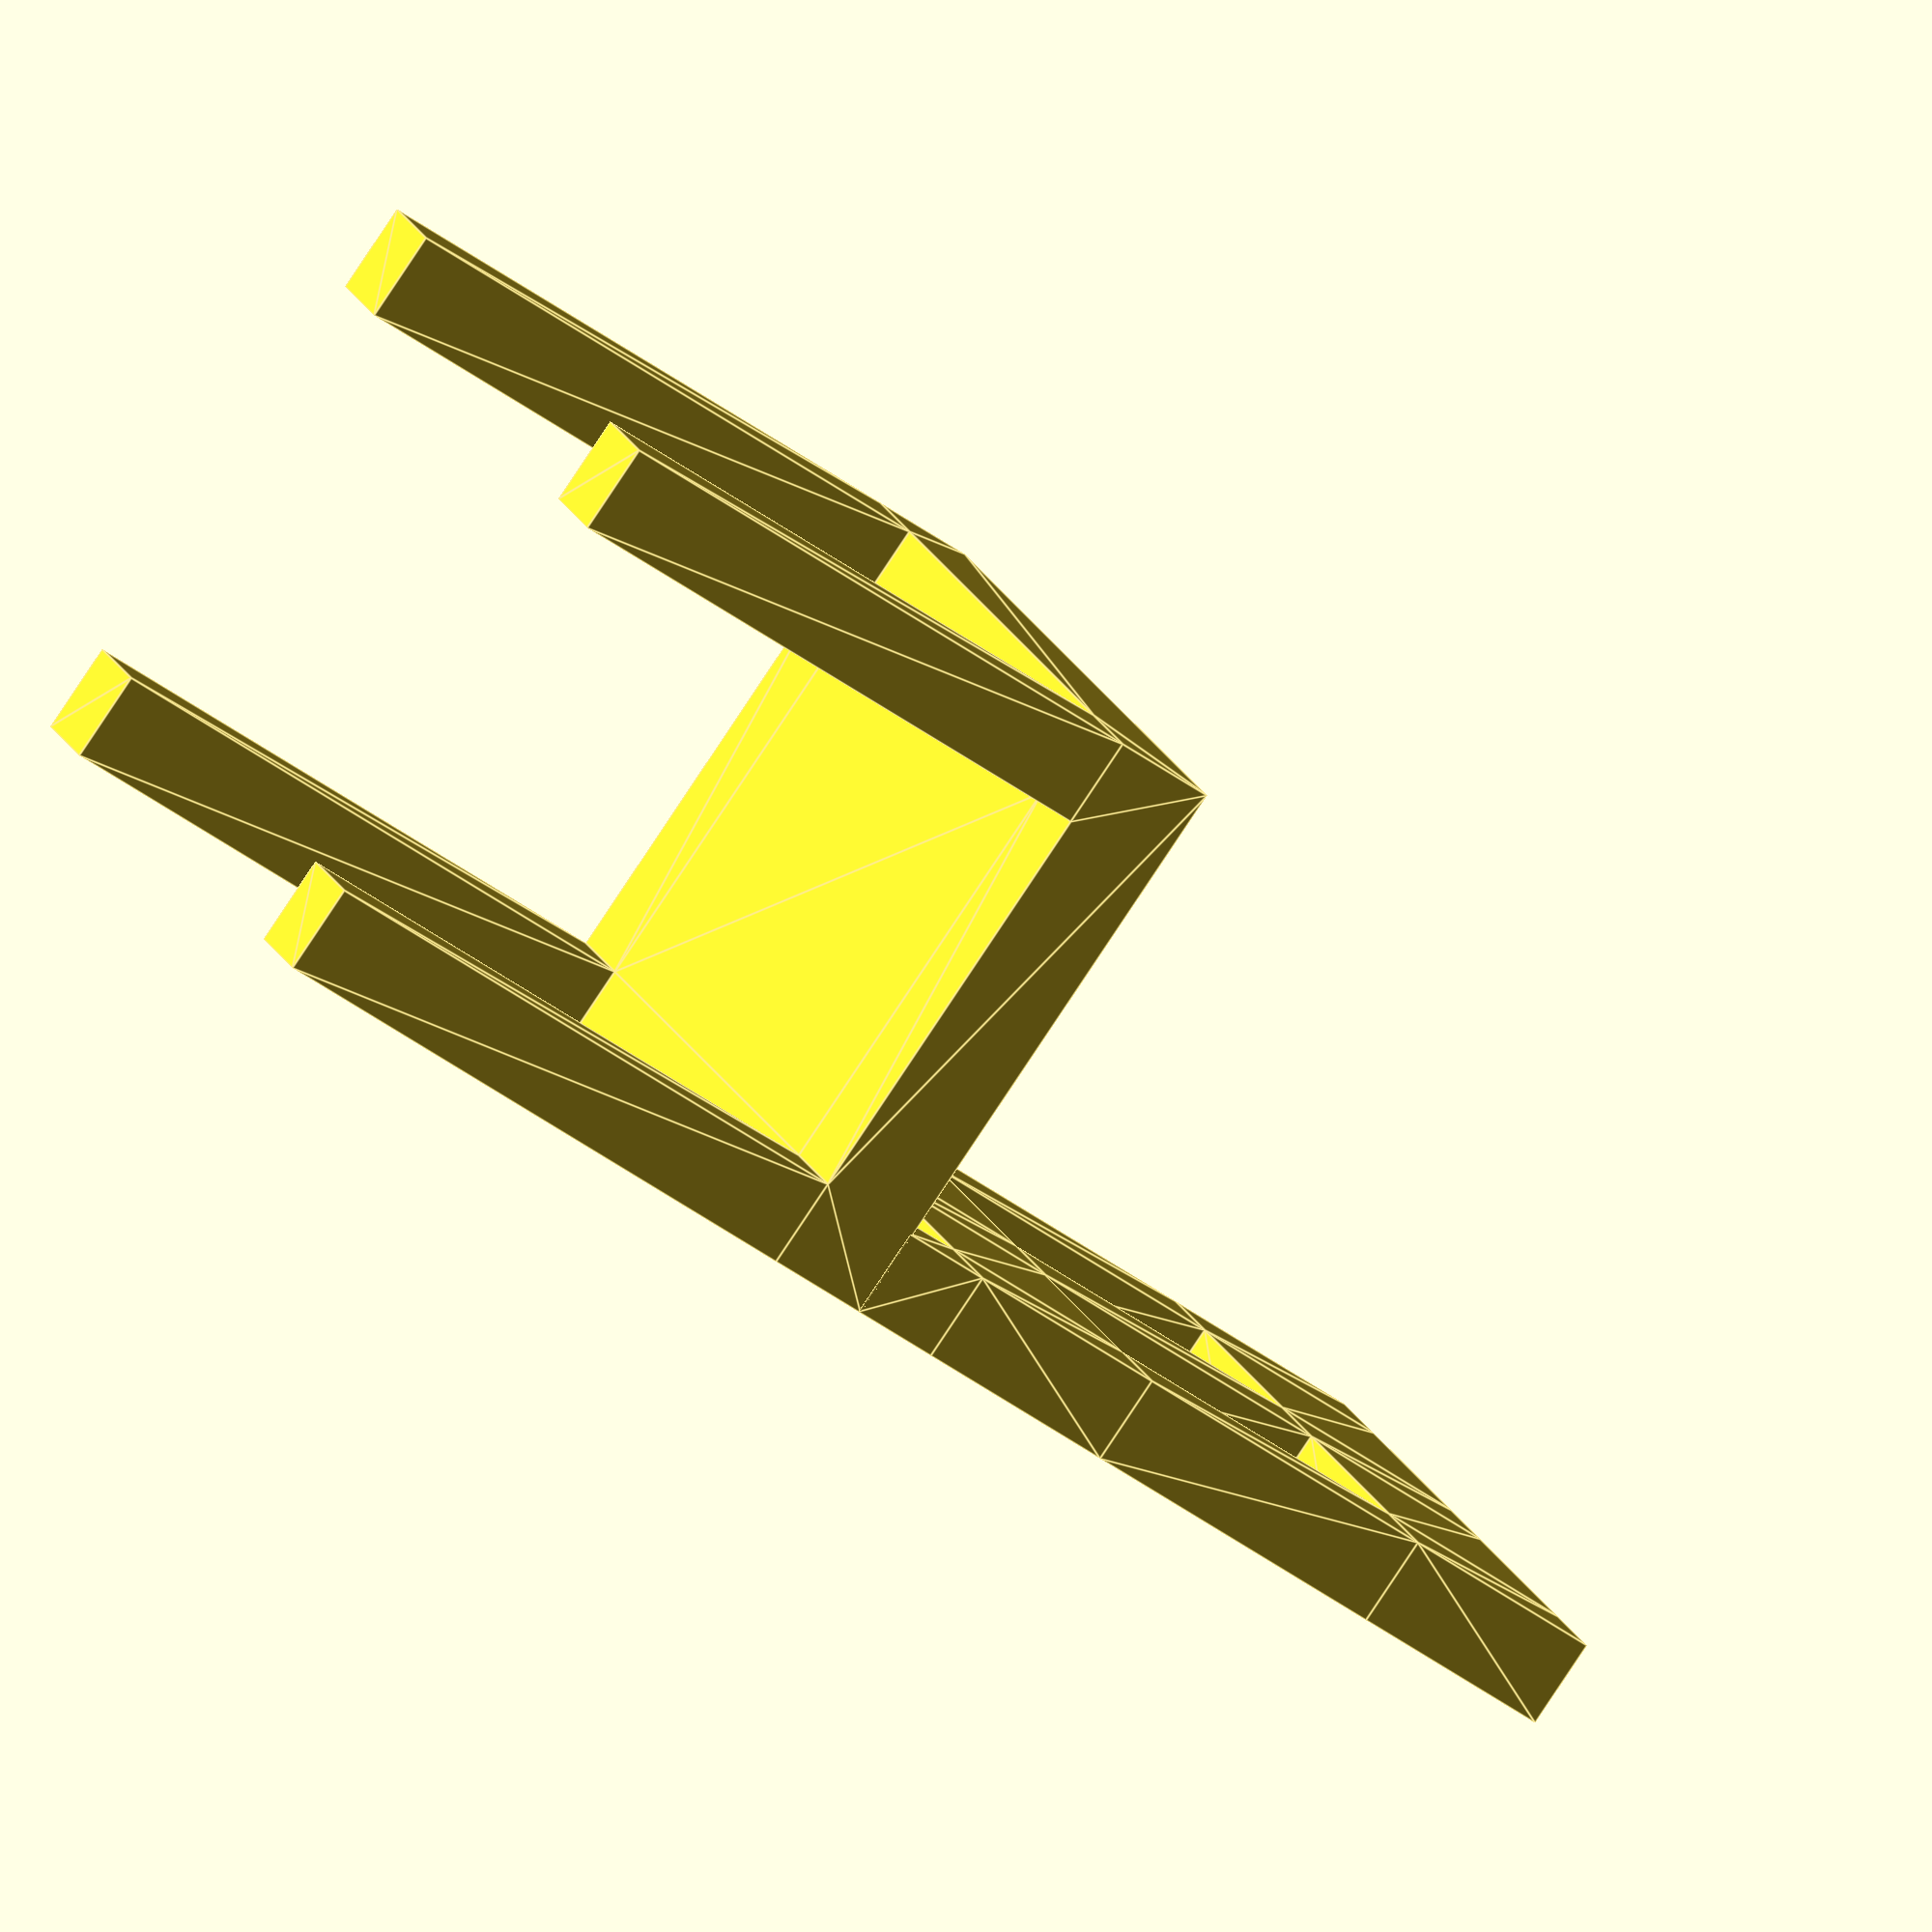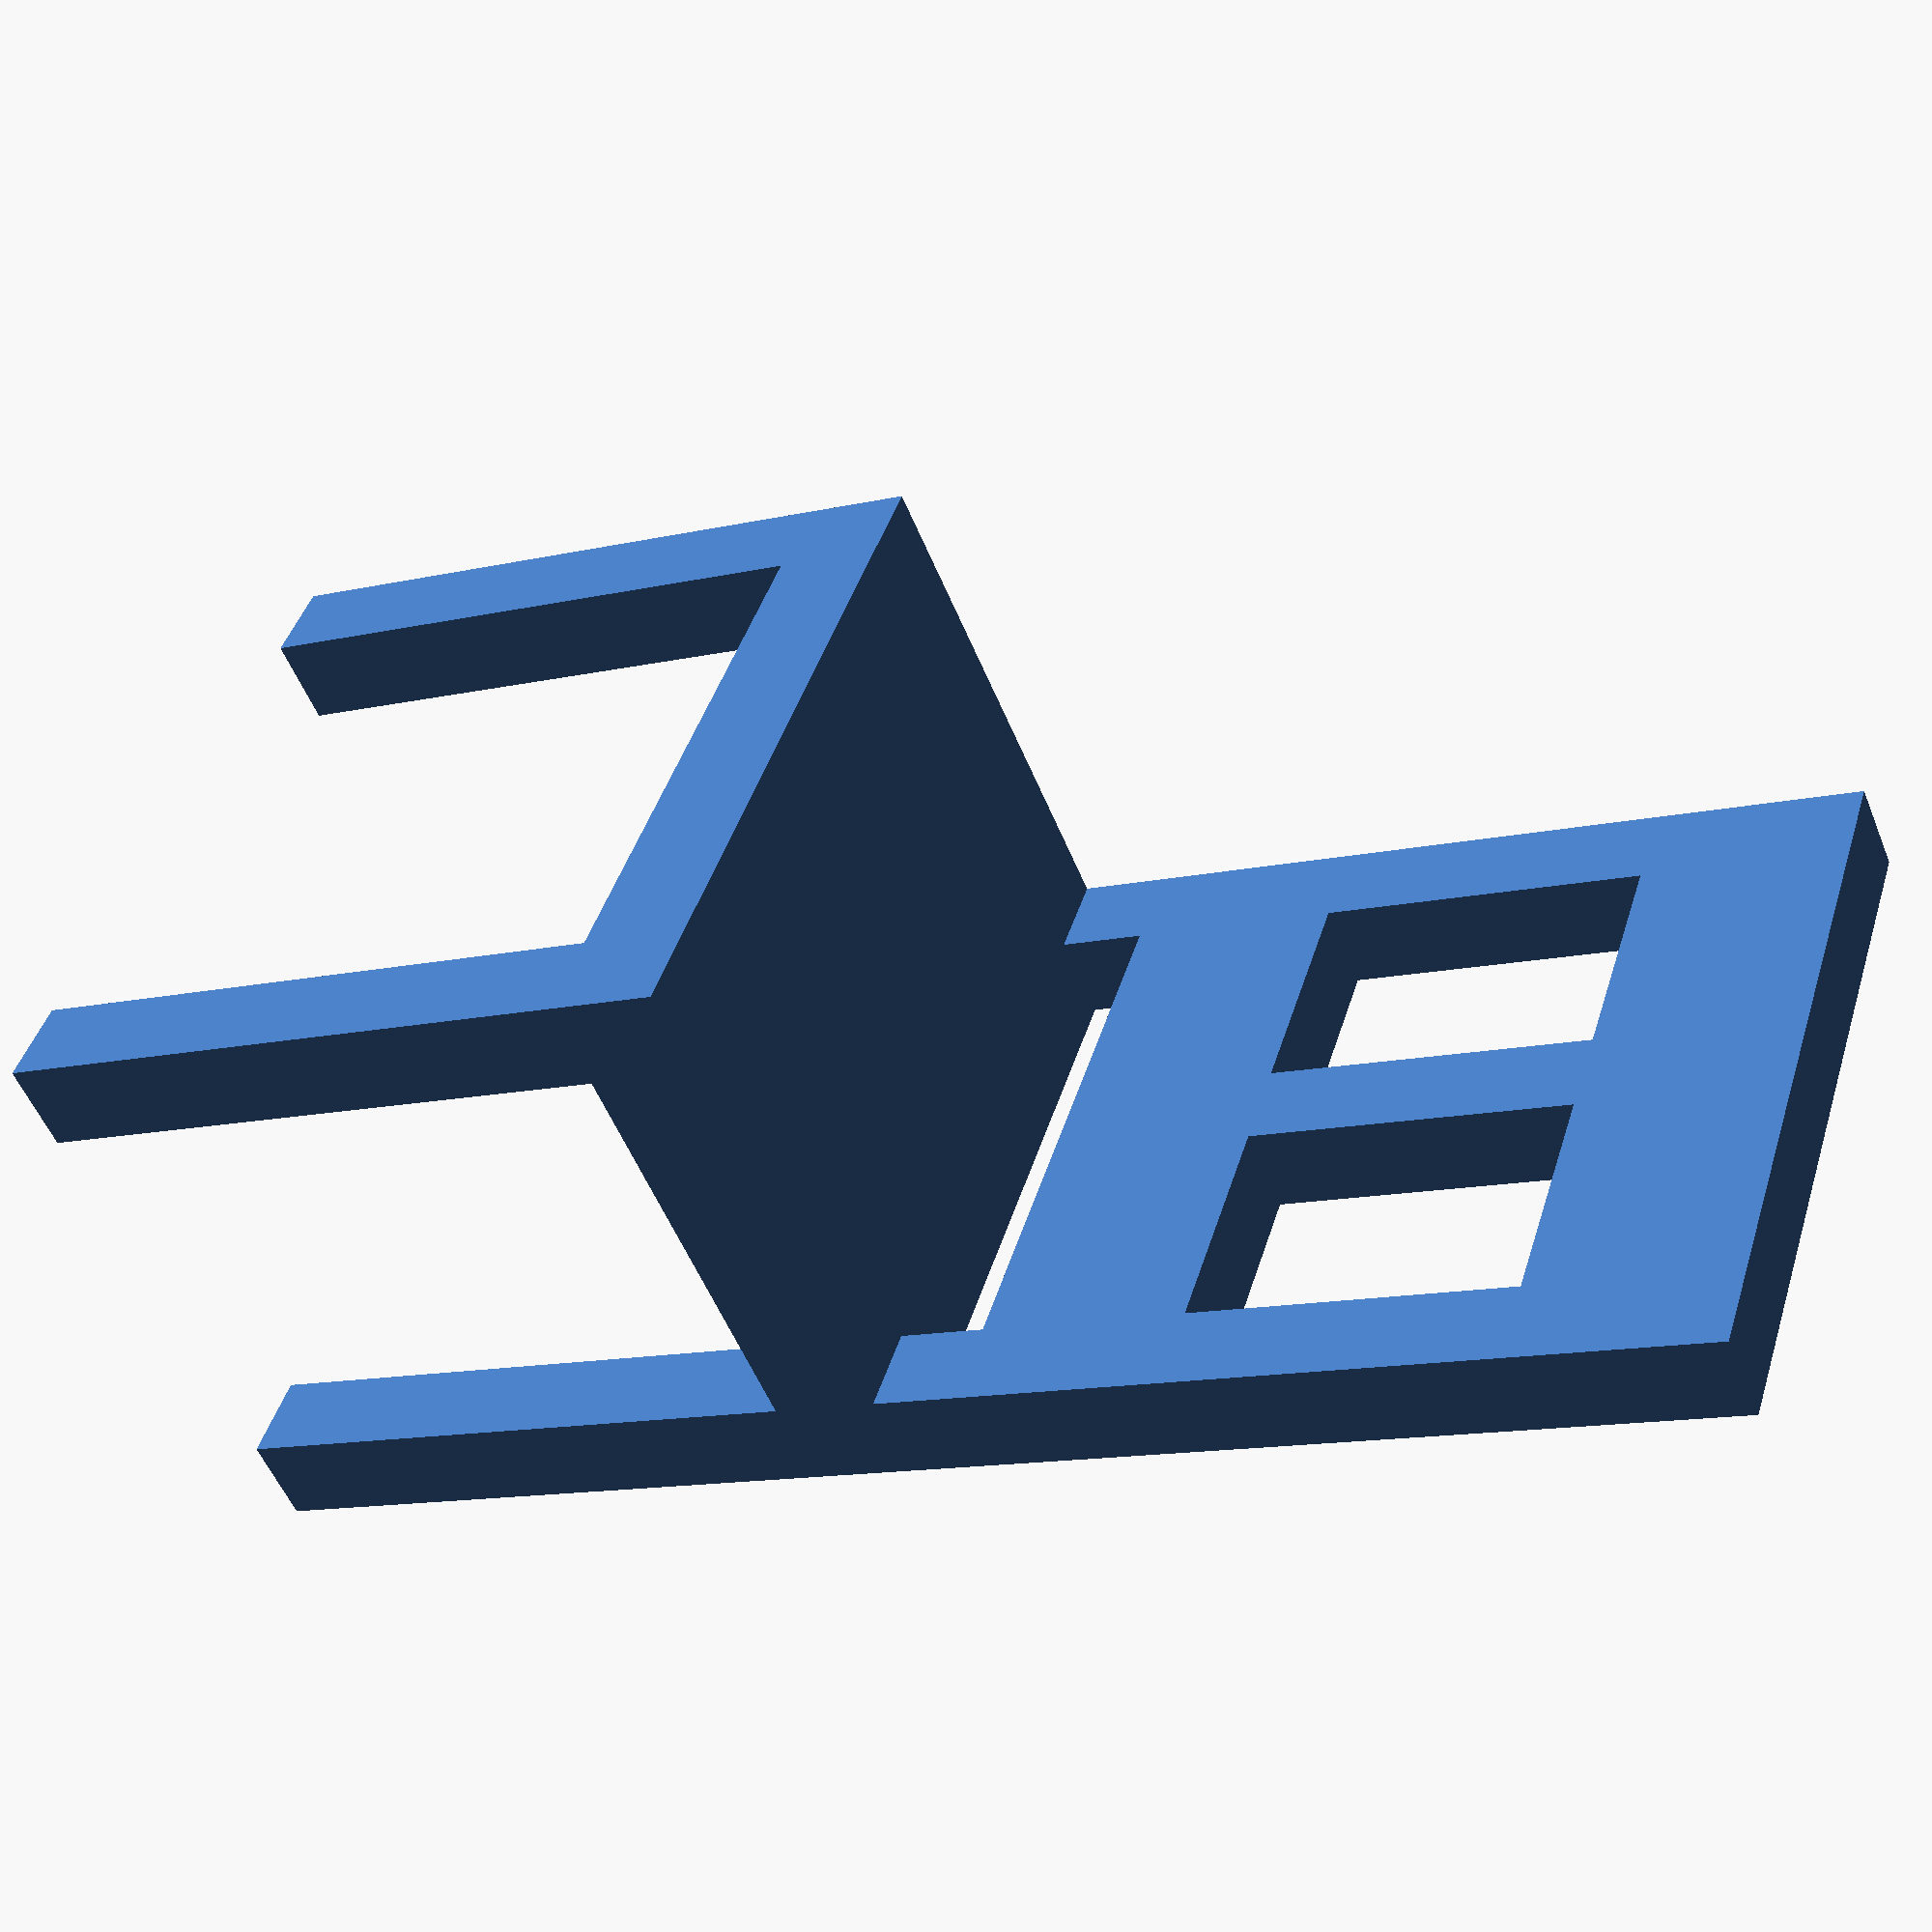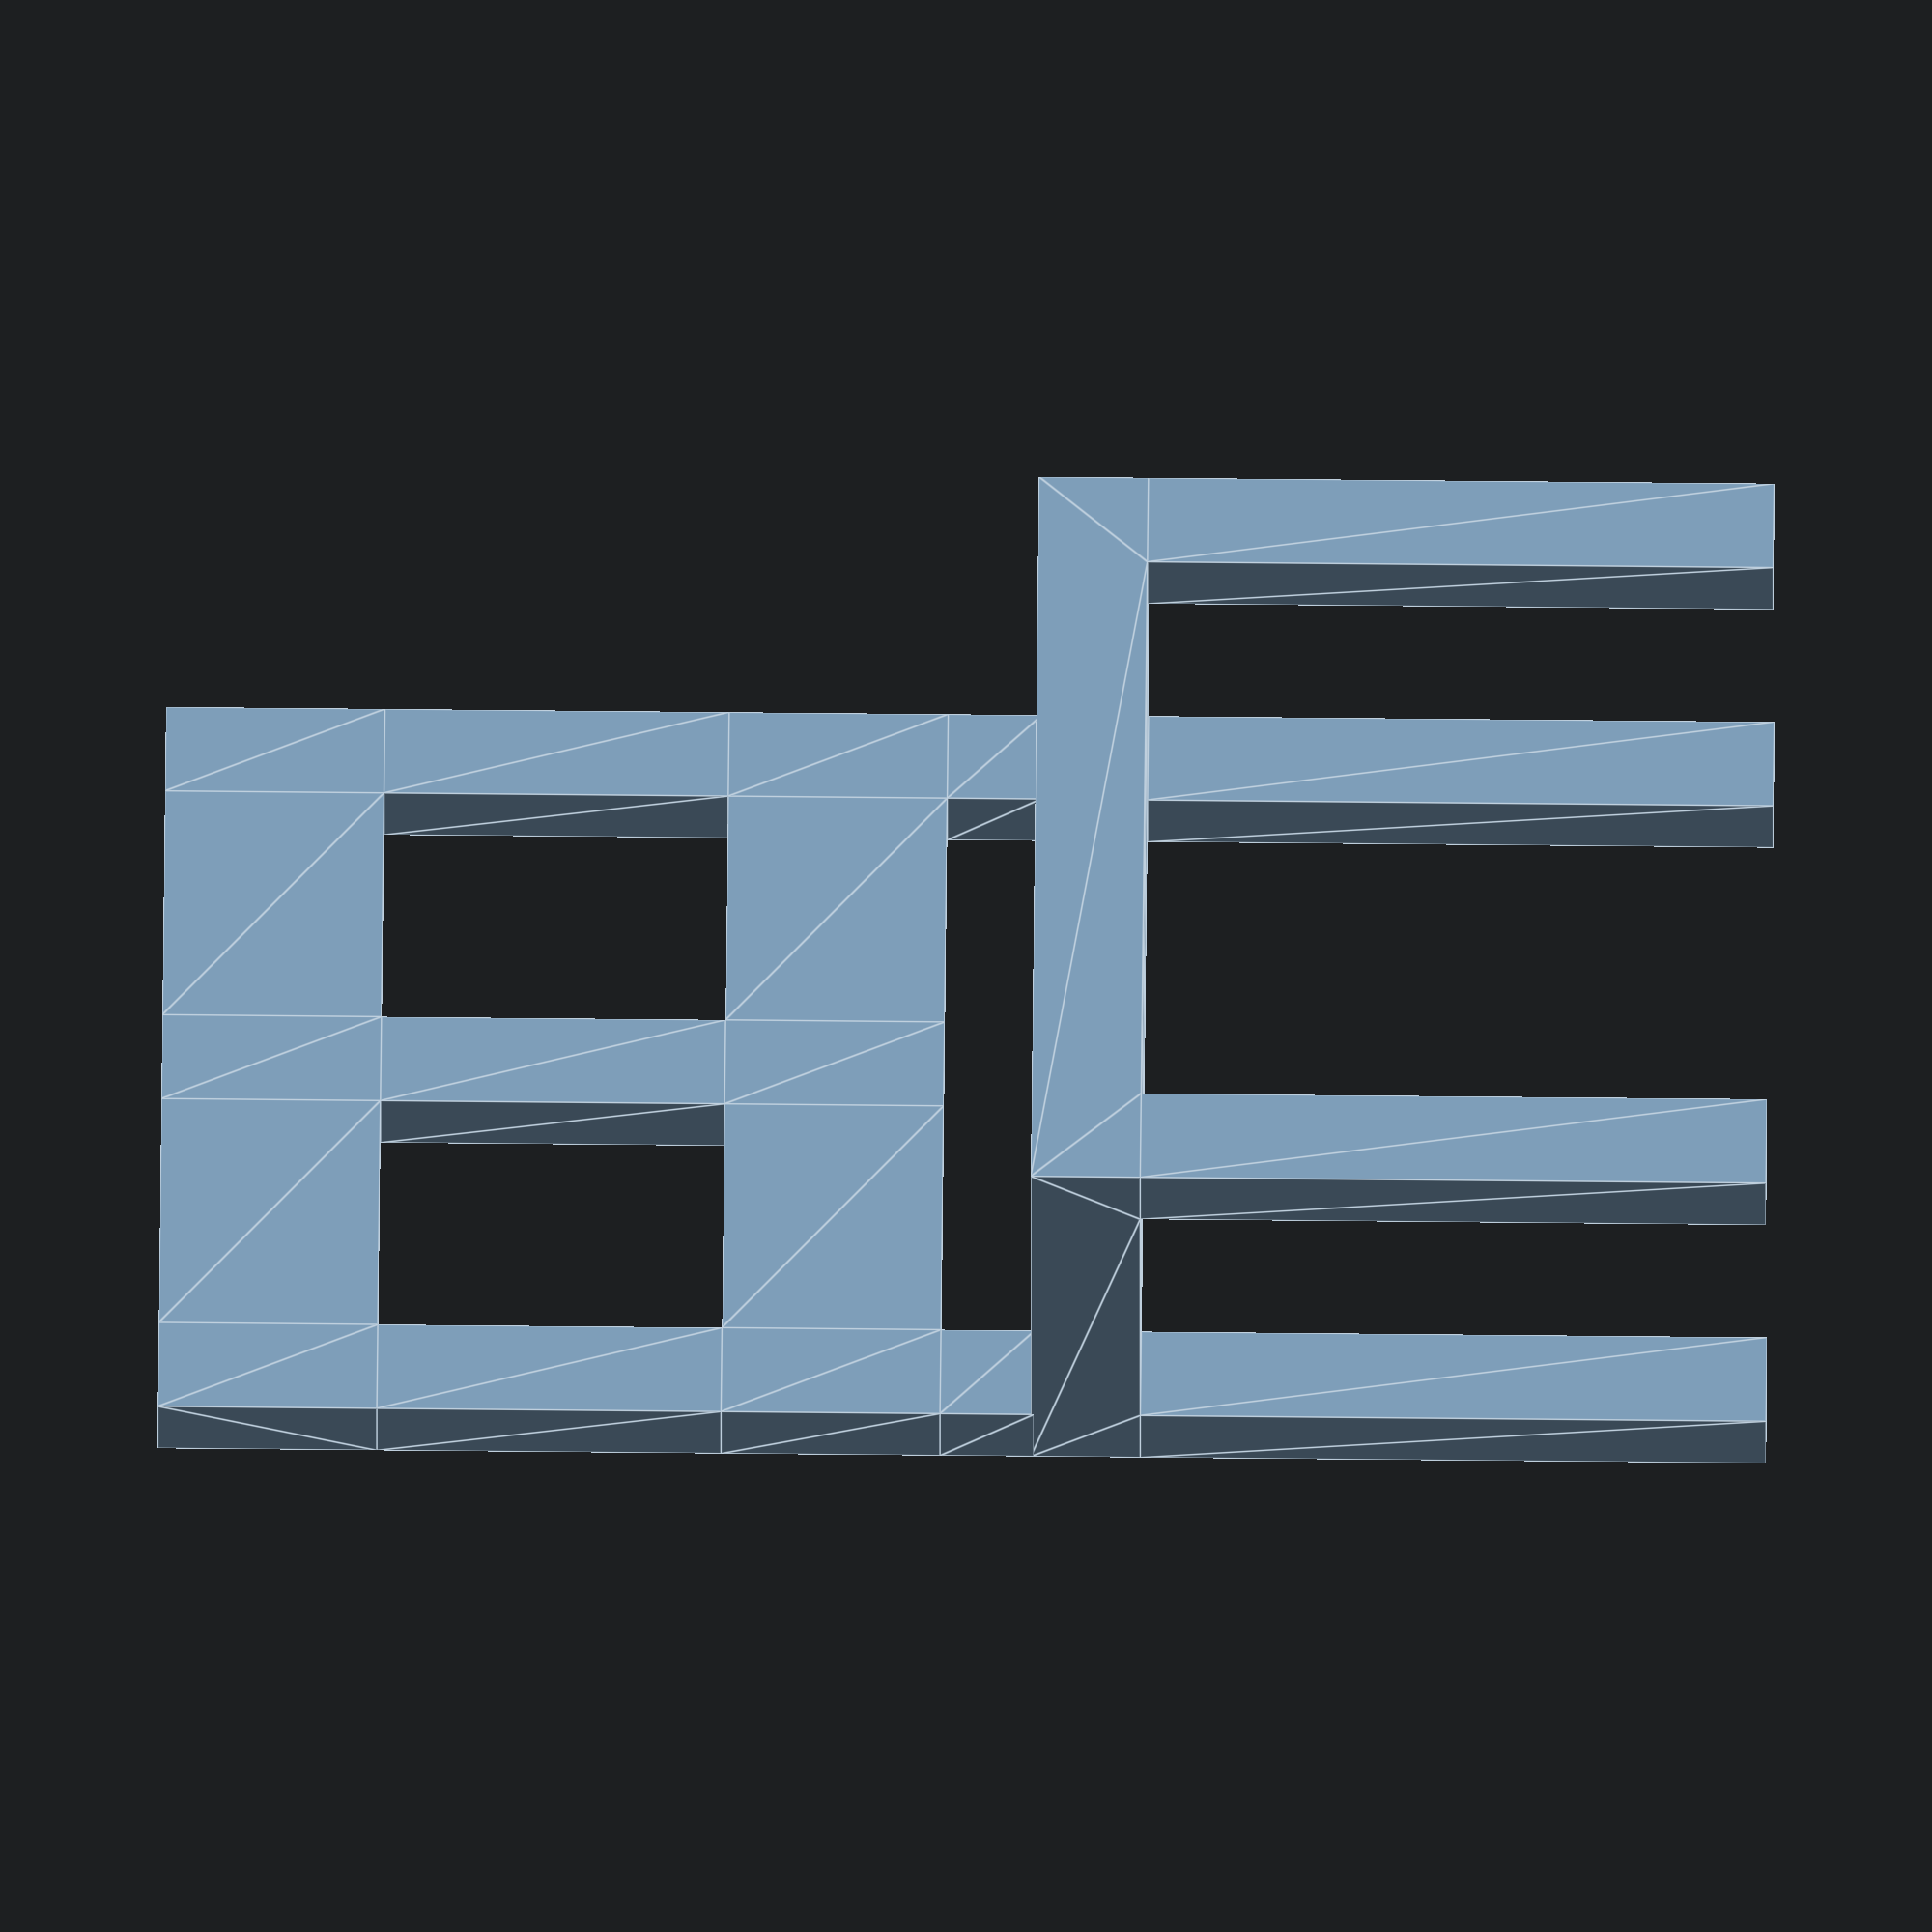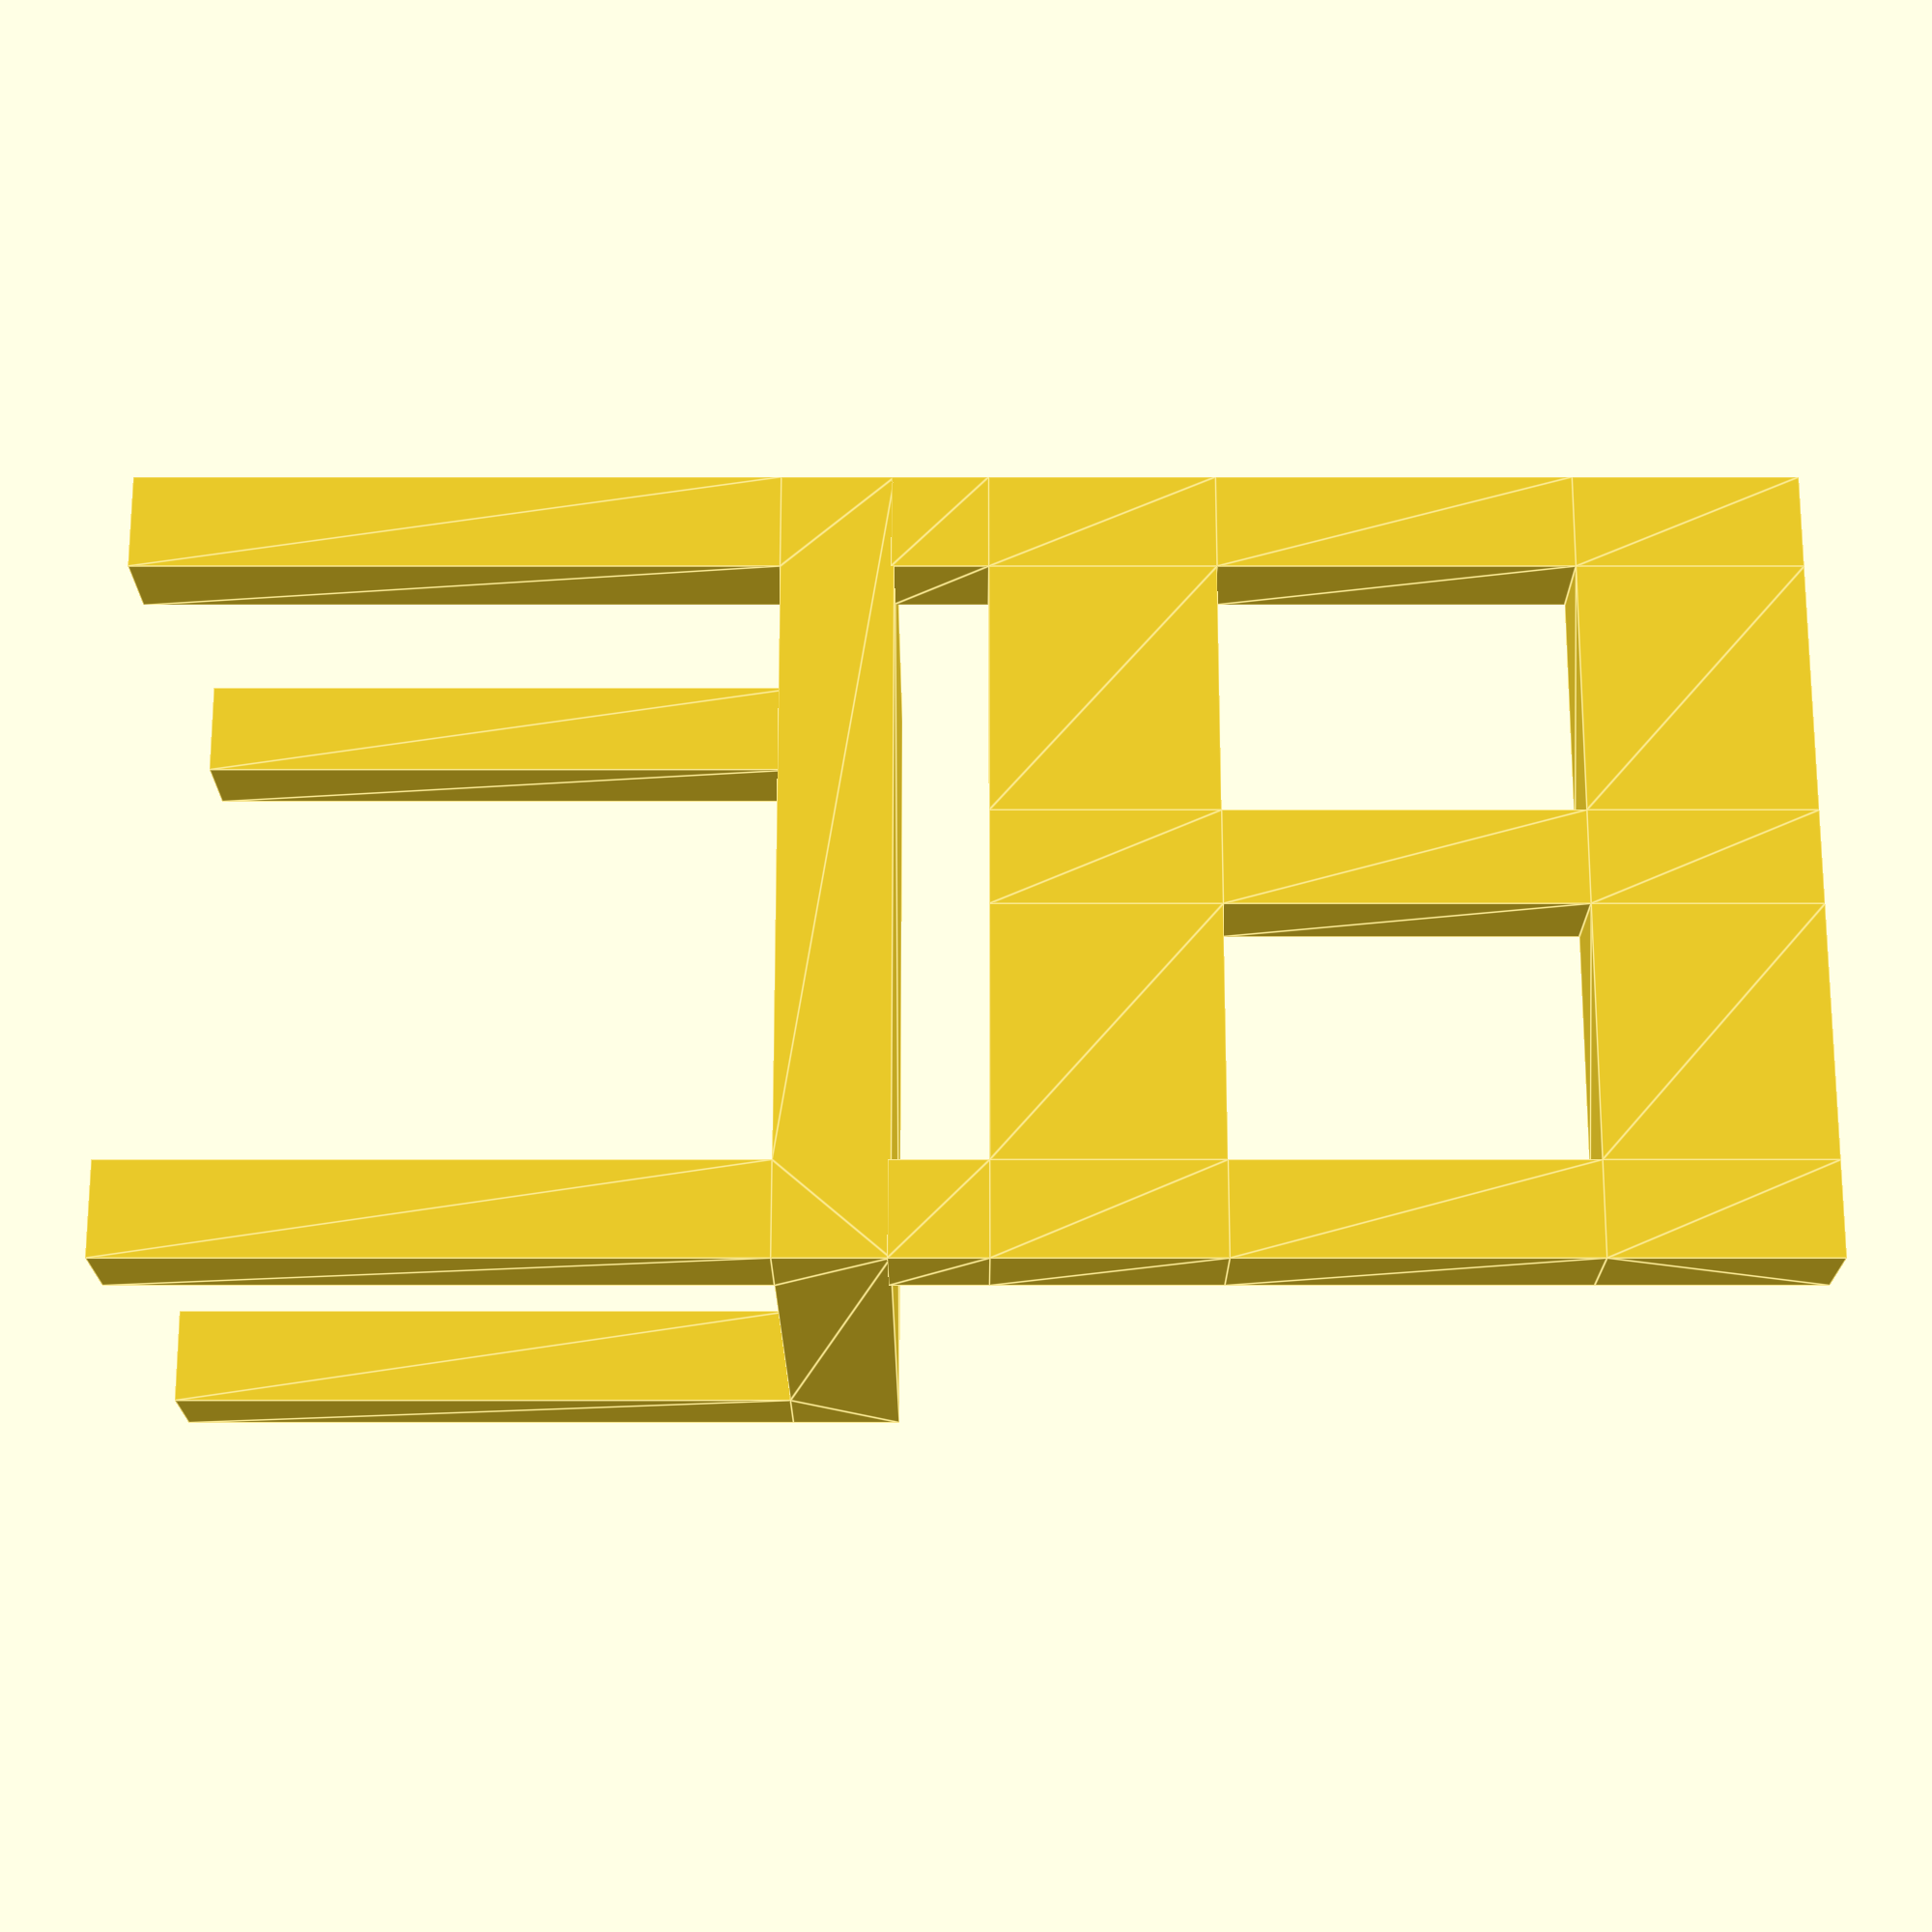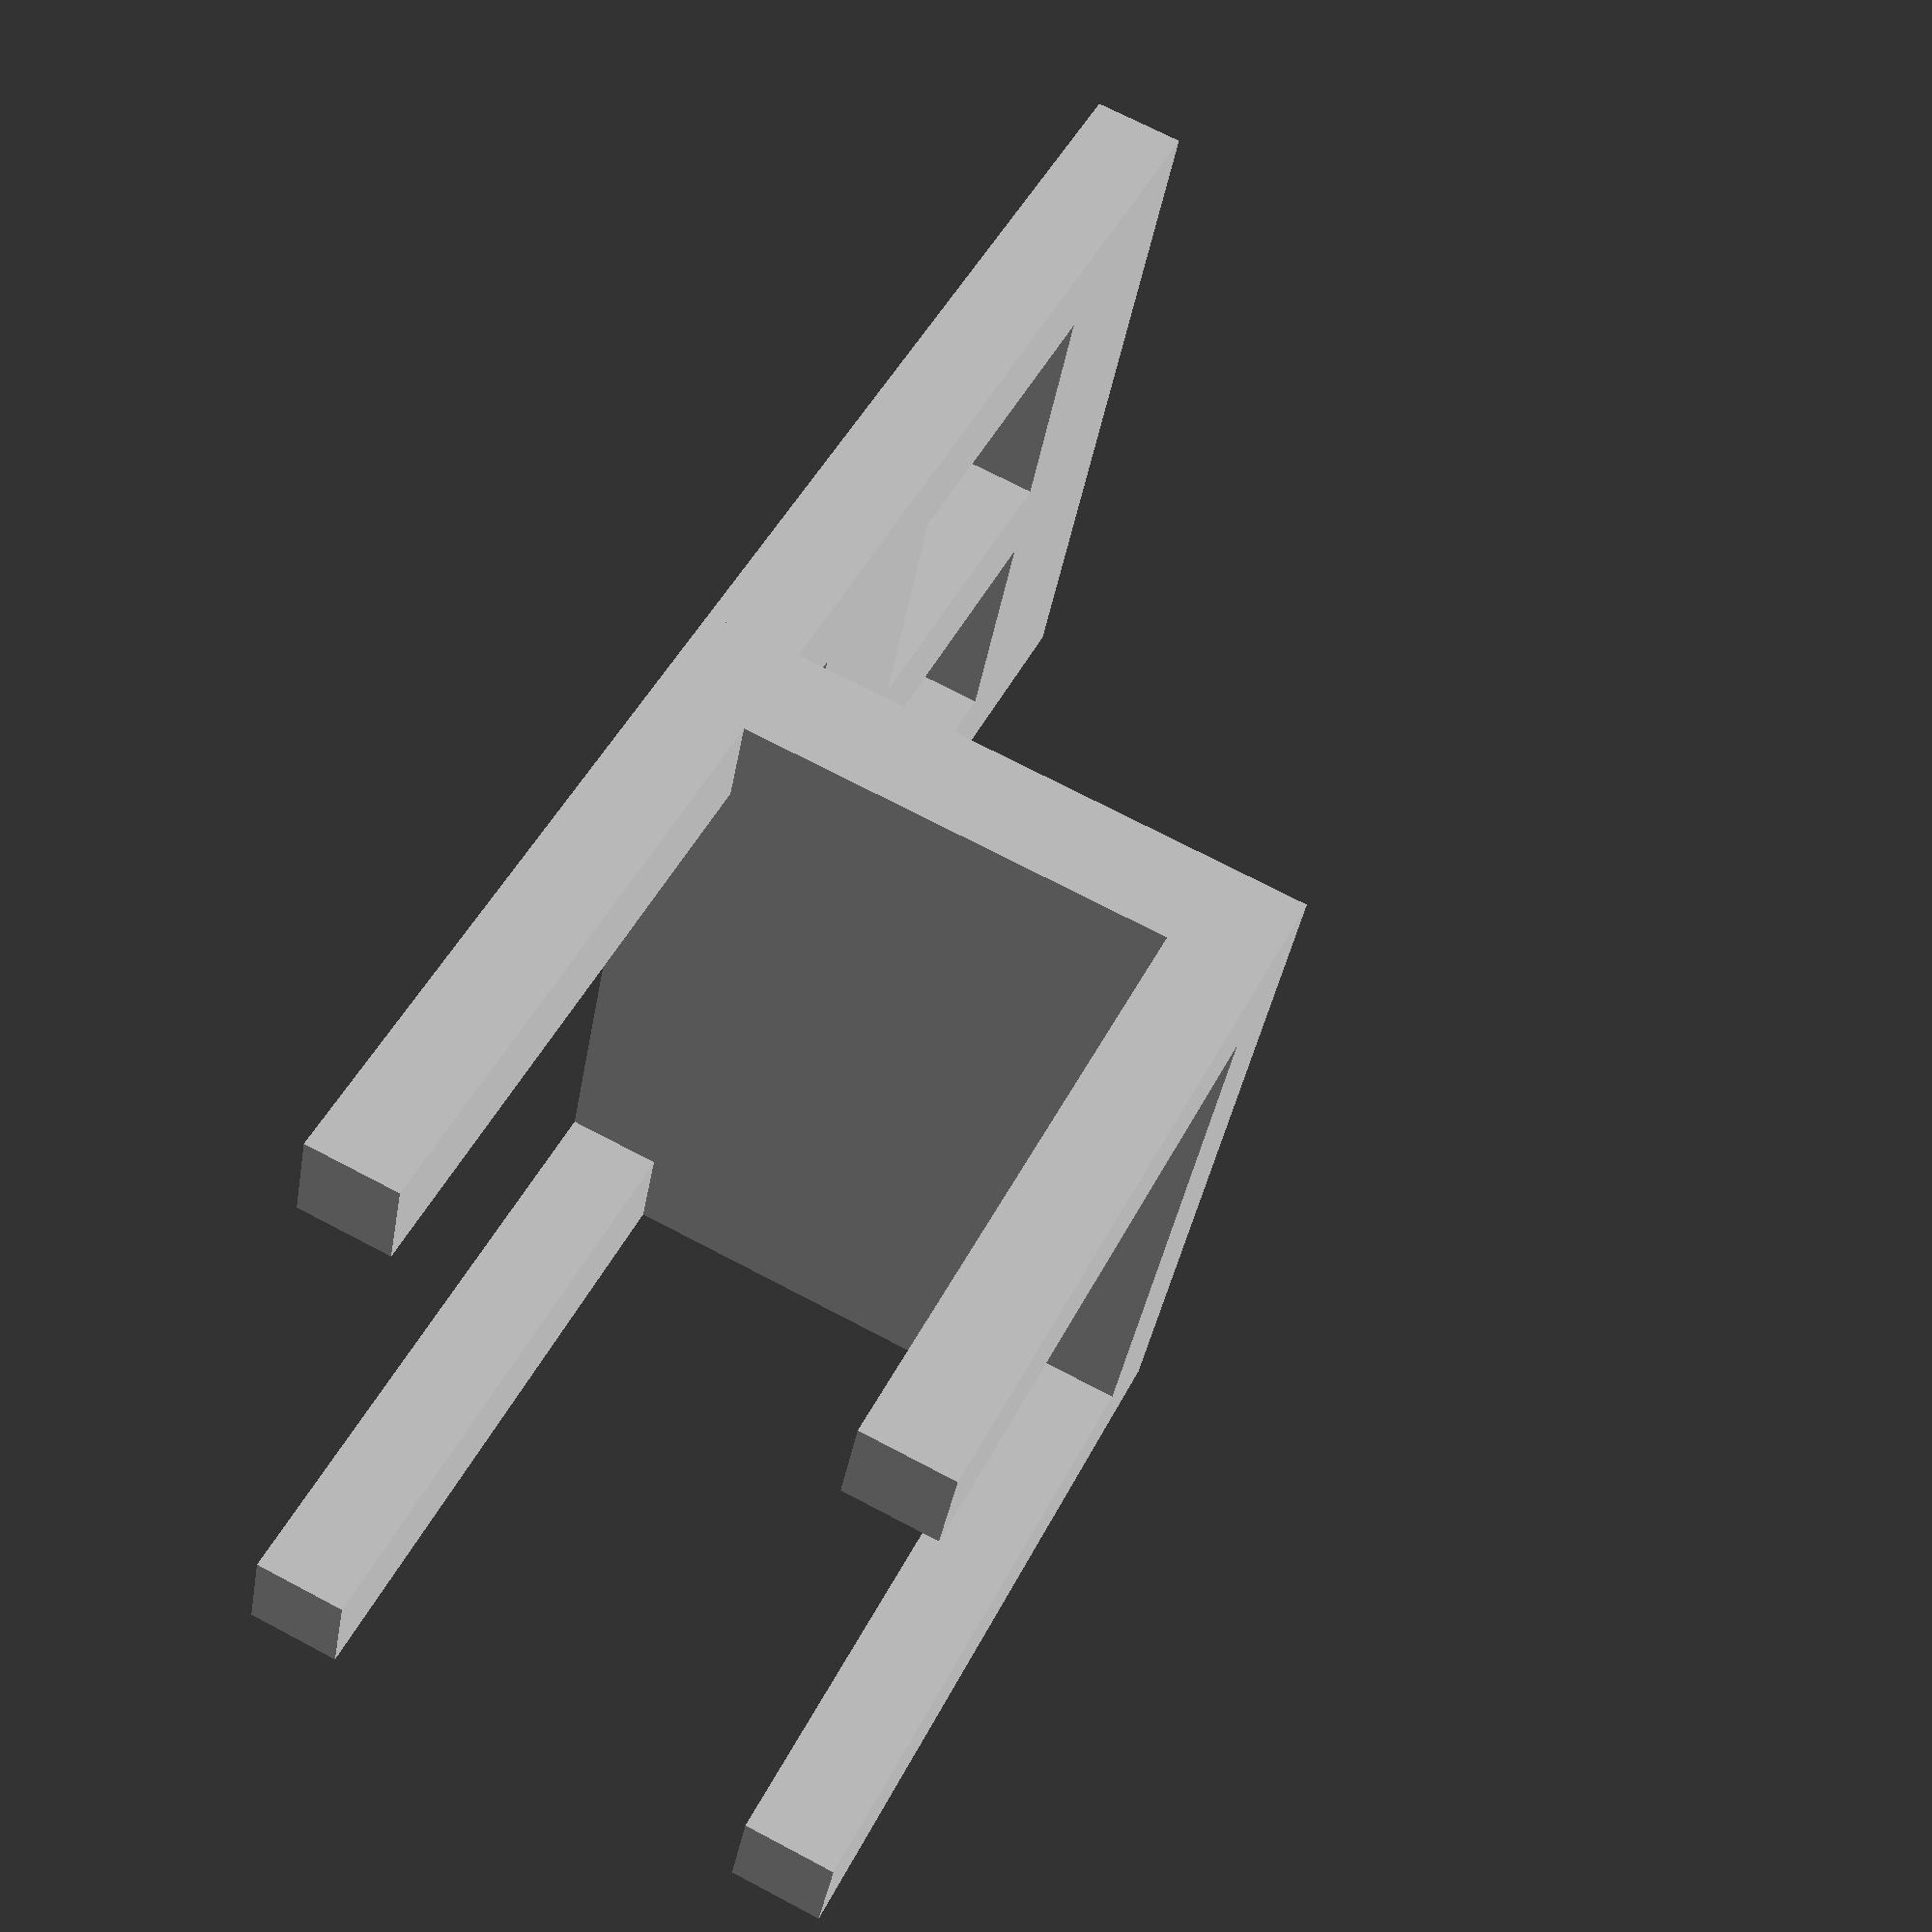
<openscad>

/*
the following parameters are for the
seat of the chair - actually the table
module which will mean that some
contraints will be necessary in the
values for the seat back so that it
fits - there are no checks in this code
as it is easy to see if chosen values
are appropiate or even physically
possible
*/

length = 20;
width  =25;
depth = 3.5;;

// parametersfor the  legs  - legs have square cross section

cross =3;
leg_length =20;





echo(" length table is ", length, " mm");
 echo(" width table is ", width, " mm");
echo(" depth table top is ", depth, " mm");
 echo(" width table leg is ", cross, " mm");
 echo(" height table leg is ", leg_length, " mm");
 echo(" overall height table  is ", leg_length + depth, " mm");

/*
now parameters for the chair back
some will be constrained to values for
the table which forms the seat of
the chair - that is the overall width
of the seat back and the thickness
of the seat back -
the four settable parameters are
below
*/



overall_height = 25;
leg_len =3;
width_vertical_bar = 3;
width_horizontal_bar =7;

overall_width = width;
thickness =cross;





union()
{
translate([0,0,leg_length+depth])
rotate([180,0,0])
table();
translate([0,-l+thickness,hoh + leg_len + leg_length +  depth-0.1 ])
rotate([90,0,0])
chair_back();

}





l = length/2;
w = width/2;

how = overall_width/2;
hoh = overall_height/2;
ll = -hoh - leg_len;
wvb = width_vertical_bar;
whb = width_horizontal_bar;
hwvb = wvb/2;









module table()
{

/*
   polyhedron command
  by pmoews
*/
polyhedron
       (points = [
                 [ -w,  l, 0],
                 [ -w, -l, 0],
                 [  w, -l, 0],
                 [  w,  l, 0],
                 [ -w,  l,  depth],
                 [ -w, -l,  depth],
                 [  w, -l,  depth],
                 [  w,  l,  depth],
                 [  w-cross, -l,  depth],
                 [  w-cross, cross-l,  depth],
                 [  w, cross-l,  depth],
                 [  w, -l,  leg_length + depth],
                 [  w-cross, -l,  leg_length + depth],
                 [  w-cross, cross-l,  leg_length + depth],
                 [  w, cross-l,  leg_length + depth],
                 [  w,  l-cross,  depth],
                 [  w-cross,  l-cross,  depth],
                 [  w-cross,  l,  depth],
                 [  w,  l,  leg_length + depth],
                 [  w,  l-cross,  leg_length + depth],
                 [  w-cross,  l-cross,  leg_length + depth],
                 [  w-cross,  l,  leg_length + depth],
                 [ cross-w,  l,  depth],
                 [ cross-w,  l-cross,  depth],
                 [ -w,  l-cross,  depth],
                 [ -w,  l,  leg_length + depth],
                 [ cross-w,  l,  leg_length + depth],
                 [ cross-w,  l-cross,  leg_length + depth],
                 [ -w,  l-cross,  leg_length + depth],
                 [ -w, cross-l,  depth],
                 [ cross-w, cross-l,  depth],
                 [ cross-w, -l,  depth],
                 [ -w, -l,  leg_length + depth],
                 [ -w, cross-l,  leg_length + depth],
                 [ cross-w, cross-l,  leg_length + depth],
                 [ cross-w, -l,  leg_length + depth],
                ],
           triangles = [
                 [   14,   10,   11],[    6,   11,   10],
                 [   11,    6,   12],[    8,   12,    6],
                 [   12,    8,   13],[    9,   13,    8],
                 [   13,    9,   14],[    9,   10,   14],
                 [   17,   21,   16],[   20,   16,   21],
                 [   16,   20,   15],[   19,   15,   20],
                 [   15,   19,    7],[   18,    7,   19],
                 [    7,   18,   17],[   18,   21,   17],
                 [   24,   28,   23],[   27,   23,   28],
                 [   23,   27,   22],[   26,   22,   27],
                 [   22,   26,    4],[   25,    4,   26],
                 [    4,   25,   24],[   25,   28,   24],
                 [   31,   35,   30],[   34,   30,   35],
                 [   30,   34,   29],[   33,   29,   34],
                 [   29,   33,    5],[   32,    5,   33],
                 [    5,   32,   31],[   32,   35,   31],
                 [   13,   14,   11],[   13,   11,   12],
                 [   20,   21,   18],[   20,   18,   19],
                 [   27,   28,   25],[   27,   25,   26],
                 [   34,   35,   32],[   34,   32,   33],
                 [    2,    3,    0],[    2,    0,    1],
                 [   16,    9,   30],[   16,   30,   23],
                 [   10,    2,    6],[    7,    3,   15],
                 [   10,   15,    3],[   10,    3,    2],
                 [    7,   17,    3],[   22,    4,    0],
                 [    0,    3,   17],[    0,   17,   22],
                 [    4,   24,    0],[   29,    5,    1],
                 [    1,    0,   24],[    1,   24,   29],
                 [    5,   31,    1],[    8,    6,    2],
                 [    2,    1,   31],[    2,   31,    8],
                 [   10,    9,   16],[   10,   16,   15],
                 [   24,   23,   30],[   24,   30,   29],
                 [    9,    8,   31],[    9,   31,   30],
                 [   17,   16,   23],[   17,   23,   22],
                 ]
      );

}



module chair_back()
{


/*
   polyhedron command by
   pmoews
*/
polyhedron
       (points = [
                 [ -how, -hoh + whb,   0.0],
                 [ -how + wvb, -hoh + whb,   0.0],
                 [  -hwvb, -hoh + whb,   0.0],
                 [   hwvb, -hoh + whb,   0.0],
                 [  how - wvb, -hoh + whb,   0.0],
                 [  how, -hoh + whb,   0.0],
                 [  how,  hoh - whb,   0.0],
                 [  how - wvb,  hoh - whb,   0.0],
                 [   hwvb,  hoh - whb,   0.0],
                 [  -hwvb,  hoh - whb,   0.0],
                 [ -how + wvb,  hoh - whb,   0.0],
                 [ -how,  hoh - whb,   0.0],
                 [  how,  hoh,   0.0],
                 [  how - wvb,  hoh,   0.0],
                 [   hwvb,  hoh,   0.0],
                 [  -hwvb,  hoh,   0.0],
                 [ -how + wvb,  hoh,   0.0],
                 [ -how,  hoh,   0.0],
                 [ -how, -hoh,   0.0],
                 [ -how + wvb, -hoh,   0.0],
                 [  -hwvb, -hoh,   0.0],
                 [   hwvb, -hoh,   0.0],
                 [  how - wvb, -hoh,   0.0],
                 [  how, -hoh,   0.0],
                 [  how, ll,   0.0],
                 [  how - wvb, ll,   0.0],
                 [ -how + wvb, ll,   0.0],
                 [ -how, ll,   0.0],
                 [ -how, -hoh + whb,   thickness],
                 [ -how + wvb, -hoh + whb,   thickness],
                 [  -hwvb, -hoh + whb,   thickness],
                 [   hwvb, -hoh + whb,   thickness],
                 [  how - wvb, -hoh + whb,   thickness],
                 [  how, -hoh + whb,   thickness],
                 [  how,  hoh - whb,   thickness],
                 [  how - wvb,  hoh - whb,   thickness],
                 [   hwvb,  hoh - whb,   thickness],
                 [  -hwvb,  hoh - whb,   thickness],
                 [ -how + wvb,  hoh - whb,   thickness],
                 [ -how,  hoh - whb,   thickness],
                 [  how,  hoh,   thickness],
                 [  how - wvb,  hoh,   thickness],
                 [   hwvb,  hoh,   thickness],
                 [  -hwvb,  hoh,   thickness],
                 [ -how + wvb,  hoh,   thickness],
                 [ -how,  hoh,   thickness],
                 [ -how, -hoh,   thickness],
                 [ -how + wvb, -hoh,   thickness],
                 [  -hwvb, -hoh,   thickness],
                 [   hwvb, -hoh,   thickness],
                 [  how - wvb, -hoh,   thickness],
                 [  how, -hoh,   thickness],
                 [  how, ll,   thickness],
                 [  how - wvb, ll,   thickness],
                 [ -how + wvb, ll,   thickness],
                 [ -how, ll,   thickness],
                ],
           triangles = [
                 [   11,    0,   10],[    1,   10,    0],
                 [   10,    1,   38],[   29,   38,    1],
                 [   38,   29,   39],[   28,   39,   29],
                 [   39,   28,   11],[   28,    0,   11],
                 [    9,    2,    8],[    3,    8,    2],
                 [    8,    3,   36],[   31,   36,    3],
                 [   36,   31,   37],[   30,   37,   31],
                 [   37,   30,    9],[   30,    2,    9],
                 [    7,    4,    6],[    5,    6,    4],
                 [    6,    5,   34],[   33,   34,    5],
                 [   34,   33,   35],[   32,   35,   33],
                 [   35,   32,    7],[   32,    4,    7],
                 [   18,   27,   19],[   26,   19,   27],
                 [   19,   26,   47],[   54,   47,   26],
                 [   47,   54,   46],[   55,   46,   54],
                 [   46,   55,   18],[   55,   27,   18],
                 [   22,   25,   23],[   24,   23,   25],
                 [   23,   24,   51],[   52,   51,   24],
                 [   51,   52,   50],[   53,   50,   52],
                 [   50,   53,   22],[   53,   25,   22],
                 [   24,   25,   53],[   24,   53,   52],
                 [   26,   27,   55],[   26,   55,   54],
                 [   16,   17,   11],[   16,   11,   10],
                 [   15,   16,   10],[   15,   10,    9],
                 [   14,   15,    9],[   14,    9,    8],
                 [   13,   14,    8],[   13,    8,    7],
                 [   12,   13,    7],[   12,    7,    6],
                 [   38,   39,   45],[   38,   45,   44],
                 [   37,   38,   44],[   37,   44,   43],
                 [   36,   37,   43],[   36,   43,   42],
                 [   35,   36,   42],[   35,   42,   41],
                 [   34,   35,   41],[   34,   41,   40],
                 [    1,    0,   18],[    1,   18,   19],
                 [    2,    1,   19],[    2,   19,   20],
                 [    3,    2,   20],[    3,   20,   21],
                 [    4,    3,   21],[    4,   21,   22],
                 [    5,    4,   22],[    5,   22,   23],
                 [   47,   46,   28],[   47,   28,   29],
                 [   48,   47,   29],[   48,   29,   30],
                 [   49,   48,   30],[   49,   30,   31],
                 [   50,   49,   31],[   50,   31,   32],
                 [   51,   50,   32],[   51,   32,   33],
                 [   45,   17,   16],[   45,   16,   44],
                 [   44,   16,   15],[   44,   15,   43],
                 [   43,   15,   14],[   43,   14,   42],
                 [   42,   14,   13],[   42,   13,   41],
                 [   41,   13,   12],[   41,   12,   40],
                 [   11,   17,   45],[   11,   45,   39],
                 [   12,    6,   34],[   12,   34,   40],
                 [    9,   10,   38],[    9,   38,   37],
                 [    7,    8,   36],[    7,   36,   35],
                 [   18,    0,   28],[   18,   28,   46],
                 [   23,   51,   33],[   23,   33,    5],
                 [   30,   29,    1],[   30,    1,    2],
                 [   32,   31,    3],[   32,    3,    4],
                 [   20,   19,   47],[   20,   47,   48],
                 [   22,   21,   49],[   22,   49,   50],
                 [   21,   20,   48],[   21,   48,   49],
                 ]                   );
}




/*

parameters used to make bench.stl


length = 20;
width  =40;
depth = 3;

// parameters leg  - legs have square cross section

cross =3;
leg_length =12;

overall_height = 15;
leg_len =3;
width_vertical_bar = 2.5;
width_horizontal_bar = 5;


 */




/*

parameters used to make bed.stl

 length = 60;
width  =40;
depth = 5;

// parameters leg  - legs have square cross section

cross =3;
leg_length =4;



overall_height = 10;
leg_len =1;
width_vertical_bar = 2.5;
width_horizontal_bar = 3;


*/

</openscad>
<views>
elev=47.7 azim=299.2 roll=230.6 proj=o view=edges
elev=13.0 azim=307.4 roll=297.9 proj=p view=wireframe
elev=297.2 azim=0.6 roll=90.6 proj=o view=edges
elev=238.1 azim=231.1 roll=270.0 proj=p view=edges
elev=133.2 azim=79.1 roll=334.2 proj=p view=wireframe
</views>
